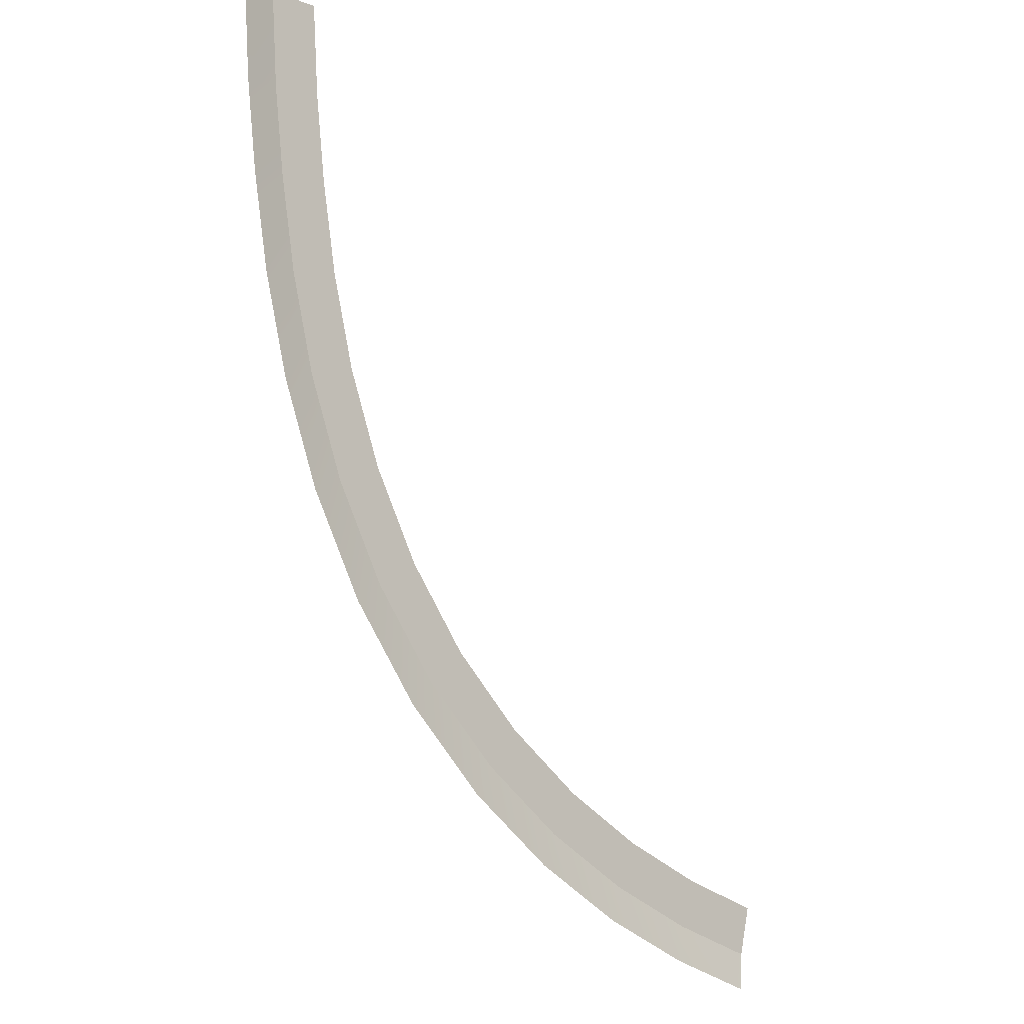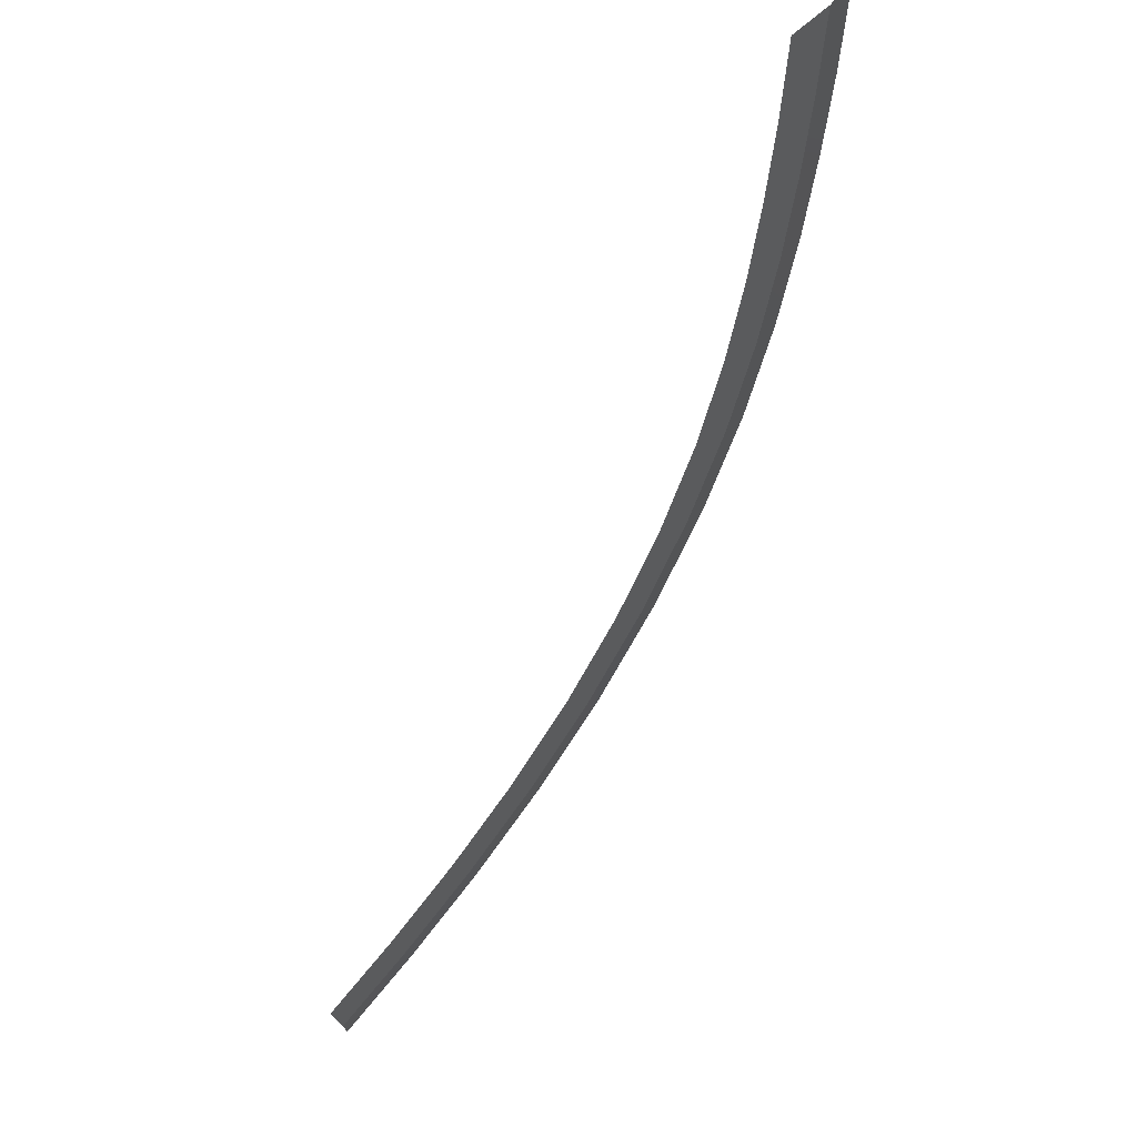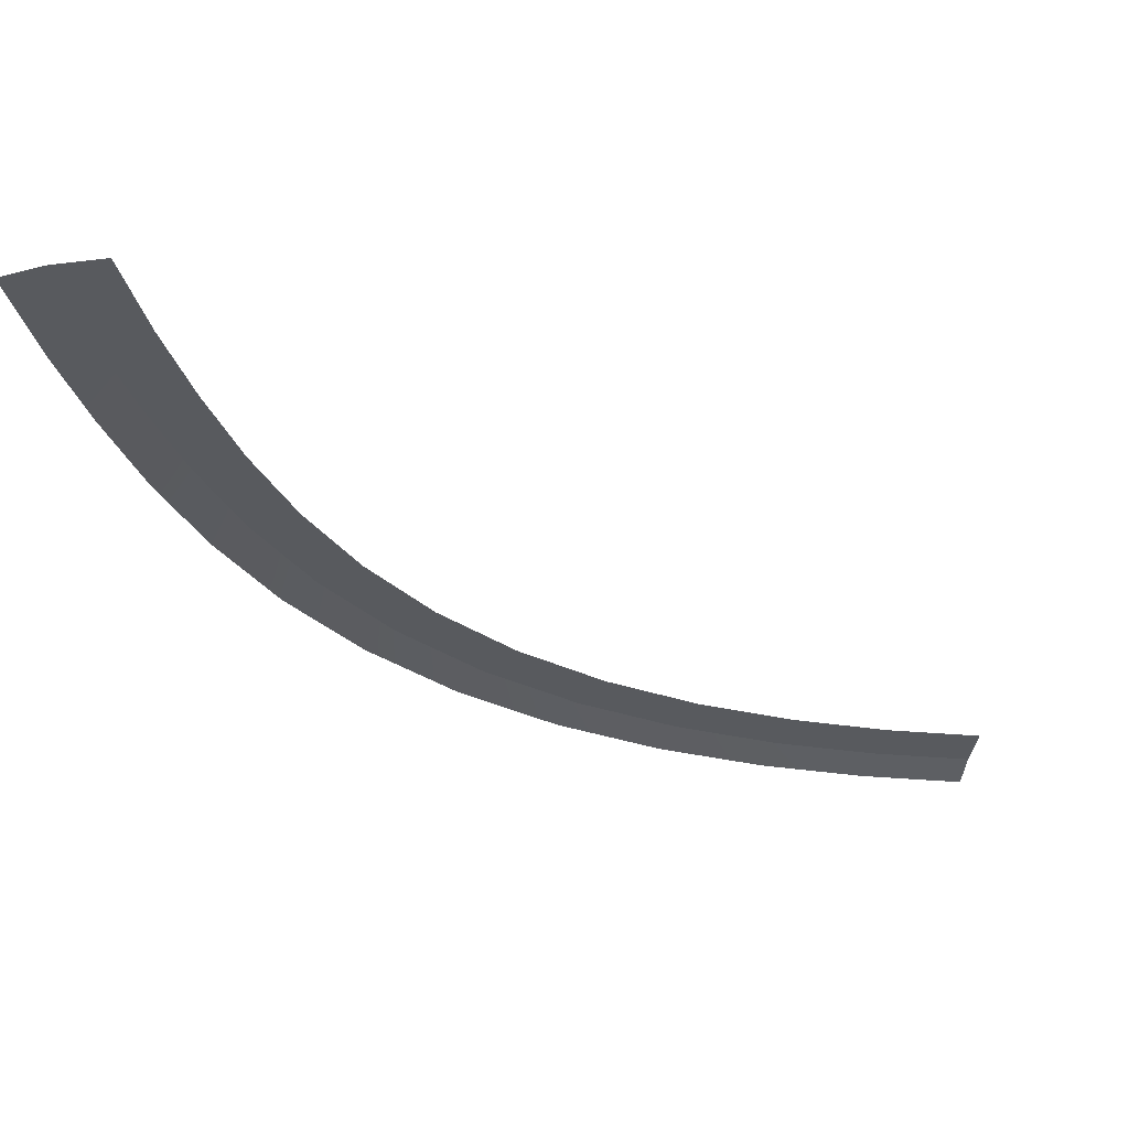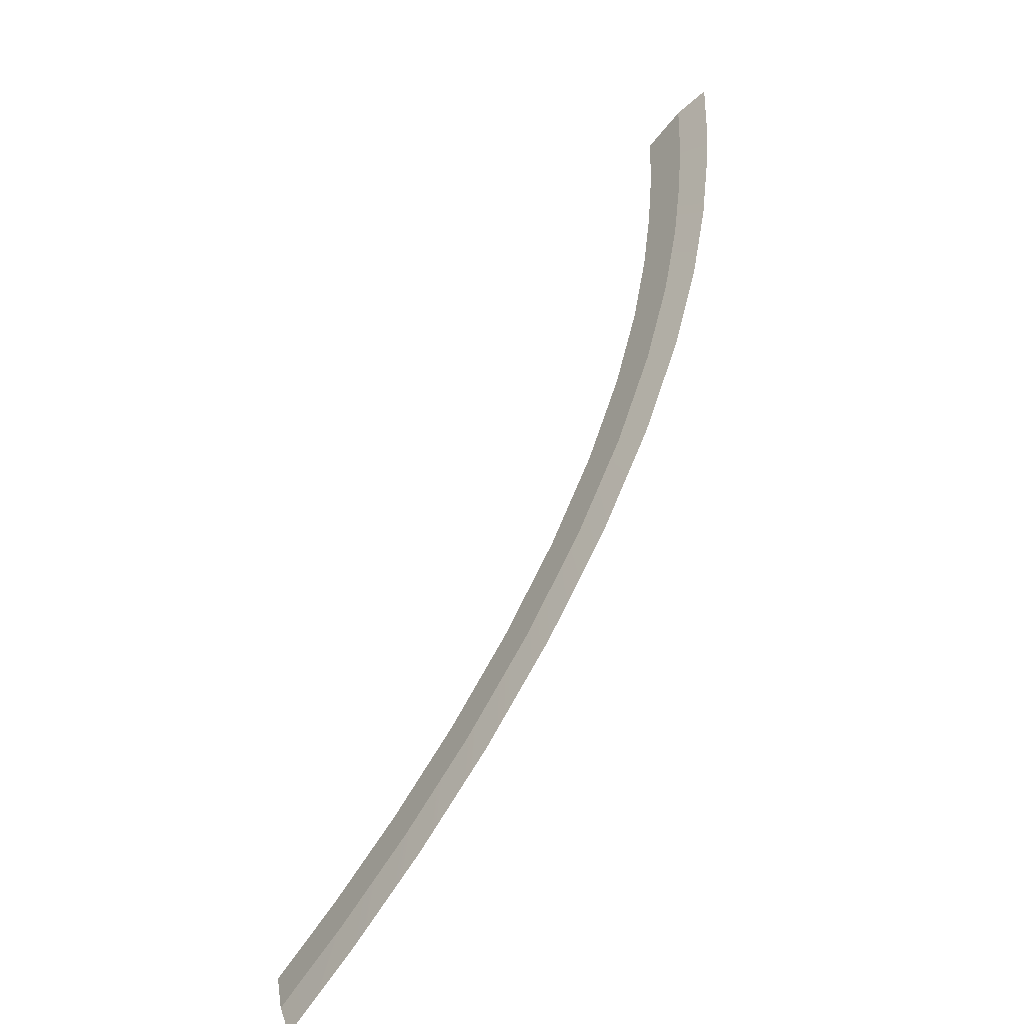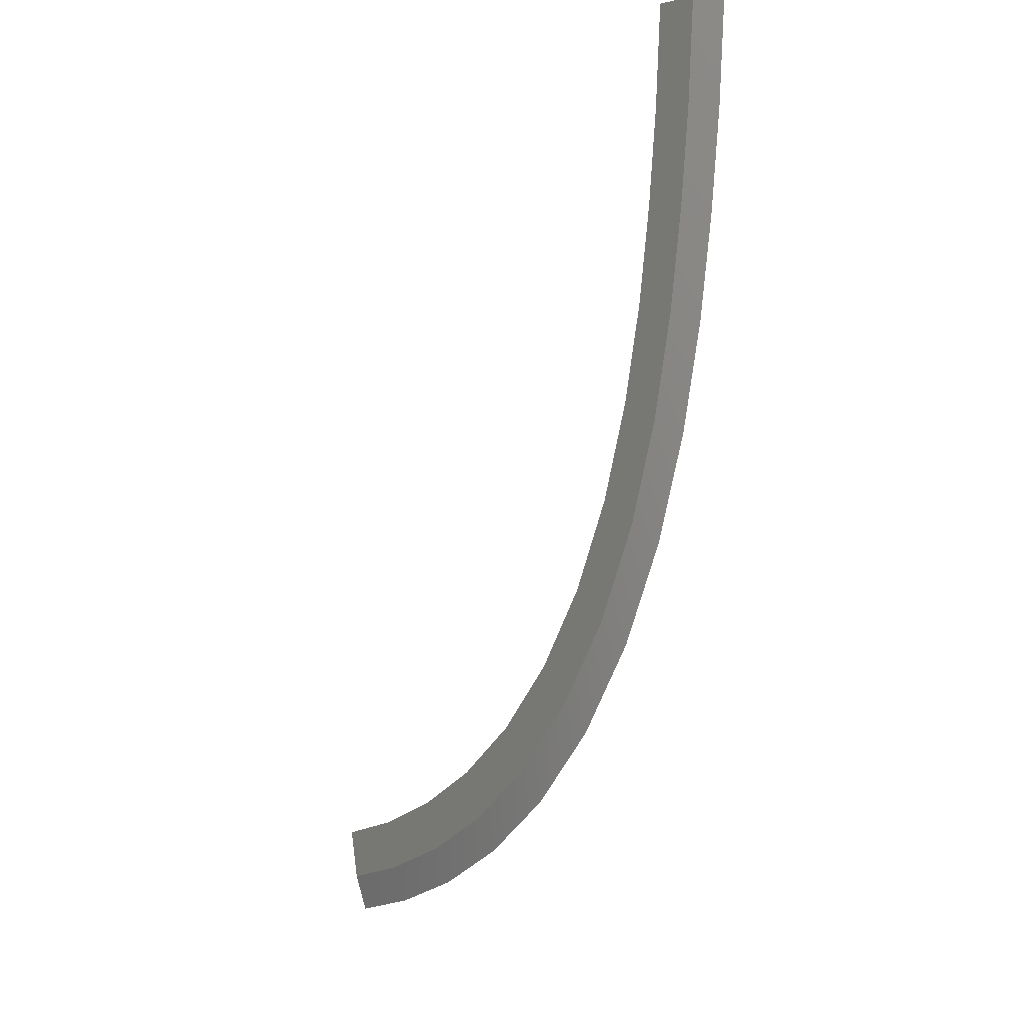
<metadata>
{"format":"obj","ext":"obj","renderer":"f3d","projection":"perspective","resolution":1024,"background":"white","views":[{"elev":-12.9,"azim":-43.1,"up":"+Z"},{"elev":55.1,"azim":132.0,"up":"+Z"},{"elev":-31.1,"azim":8.4,"up":"+Y"},{"elev":-59.5,"azim":-127.6,"up":"+Z"},{"elev":2.6,"azim":-121.2,"up":"+Z"}]}
</metadata>
<code>
g SCutL5
v -459.7 0.03 328
v -459.7 0.03 328
v -456.7 0.03 328.1
v -456.7 0.03 328.1
v -461.9 -0.35 327.9
v -461.9 -0.35 327.9
v -459.7 0.03 328
v -459.7 0.03 328
v -459.3 0.03 322.3
v -459.3 0.03 322.3
v -456.3 0.03 322.6
v -456.3 0.03 322.6
v -461.5 -0.35 322.1
v -461.5 -0.35 322.1
v -459.3 0.03 322.3
v -459.3 0.03 322.3
v -458.7 0.03 317
v -458.7 0.03 317
v -455.7 0.03 317.4
v -455.7 0.03 317.4
v -460.9 -0.35 316.7
v -460.9 -0.35 316.7
v -458.7 0.03 317
v -458.7 0.03 317
v -457.7 0.03 311.5
v -457.7 0.03 311.5
v -454.8 0.03 312.1
v -454.8 0.03 312.1
v -459.9 -0.35 311
v -459.9 -0.35 311
v -457.7 0.03 311.5
v -457.7 0.03 311.5
v -456.3 0.03 305.8
v -456.3 0.03 305.8
v -453.4 0.03 306.6
v -453.4 0.03 306.6
v -458.4 -0.35 305.1
v -458.4 -0.35 305.1
v -456.3 0.03 305.8
v -456.3 0.03 305.8
v -454.1 0.03 300
v -454.1 0.03 300
v -451.4 0.03 301.2
v -451.4 0.03 301.2
v -456.2 -0.35 299.1
v -456.2 -0.35 299.1
v -454.1 0.03 300
v -454.1 0.03 300
v -451.1 0.03 294.4
v -451.1 0.03 294.4
v -448.6 0.03 296
v -448.6 0.03 296
v -453 -0.35 293.2
v -453 -0.35 293.2
v -451.1 0.03 294.4
v -451.1 0.03 294.4
v -447.2 0.03 289.2
v -447.2 0.03 289.2
v -444.9 0.03 291.2
v -444.9 0.03 291.2
v -448.9 -0.35 287.7
v -448.9 -0.35 287.7
v -447.2 0.03 289.2
v -447.2 0.03 289.2
v -442.5 0.03 284.7
v -442.5 0.03 284.7
v -440.6 0.03 287
v -440.6 0.03 287
v -444 -0.35 283
v -444 -0.35 283
v -442.5 0.03 284.7
v -442.5 0.03 284.7
v -437.4 0.03 281.1
v -437.4 0.03 281.1
v -435.8 0.03 283.6
v -435.8 0.03 283.6
v -438.5 -0.35 279.1
v -438.5 -0.35 279.1
v -437.4 0.03 281.1
v -437.4 0.03 281.1
v -431.9 0.03 278.2
v -431.9 0.03 278.2
v -430.7 0.03 280.9
v -430.7 0.03 280.9
v -432.8 -0.35 276.1
v -432.8 -0.35 276.1
v -431.9 0.03 278.2
v -431.9 0.03 278.2
v -426.3 0.03 276
v -426.3 0.03 276
v -425.4 0.03 278.9
v -425.4 0.03 278.9
v -427 -0.35 273.9
v -427 -0.35 273.9
v -426.3 0.03 276
v -426.3 0.03 276
v -420.8 0.03 274.4
v -420.8 0.03 274.4
v -420.1 0.03 277.3
v -420.1 0.03 277.3
v -421.3 -0.35 272.2
v -421.3 -0.35 272.2
v -420.8 0.03 274.4
v -420.8 0.03 274.4
f 9 1 3
f 11 9 3
f 13 5 7
f 15 13 7
f 17 9 11
f 19 17 11
f 21 13 15
f 23 21 15
f 25 17 19
f 27 25 19
f 29 21 23
f 31 29 23
f 33 25 27
f 35 33 27
f 37 29 31
f 39 37 31
f 41 33 35
f 43 41 35
f 45 37 39
f 47 45 39
f 49 41 43
f 51 49 43
f 53 45 47
f 55 53 47
f 57 49 51
f 59 57 51
f 61 53 55
f 63 61 55
f 65 57 59
f 67 65 59
f 69 61 63
f 71 69 63
f 73 65 67
f 75 73 67
f 77 69 71
f 79 77 71
f 81 73 75
f 83 81 75
f 85 77 79
f 87 85 79
f 89 81 83
f 91 89 83
f 93 85 87
f 95 93 87
f 97 89 91
f 99 97 91
f 101 93 95
f 103 101 95

</code>
